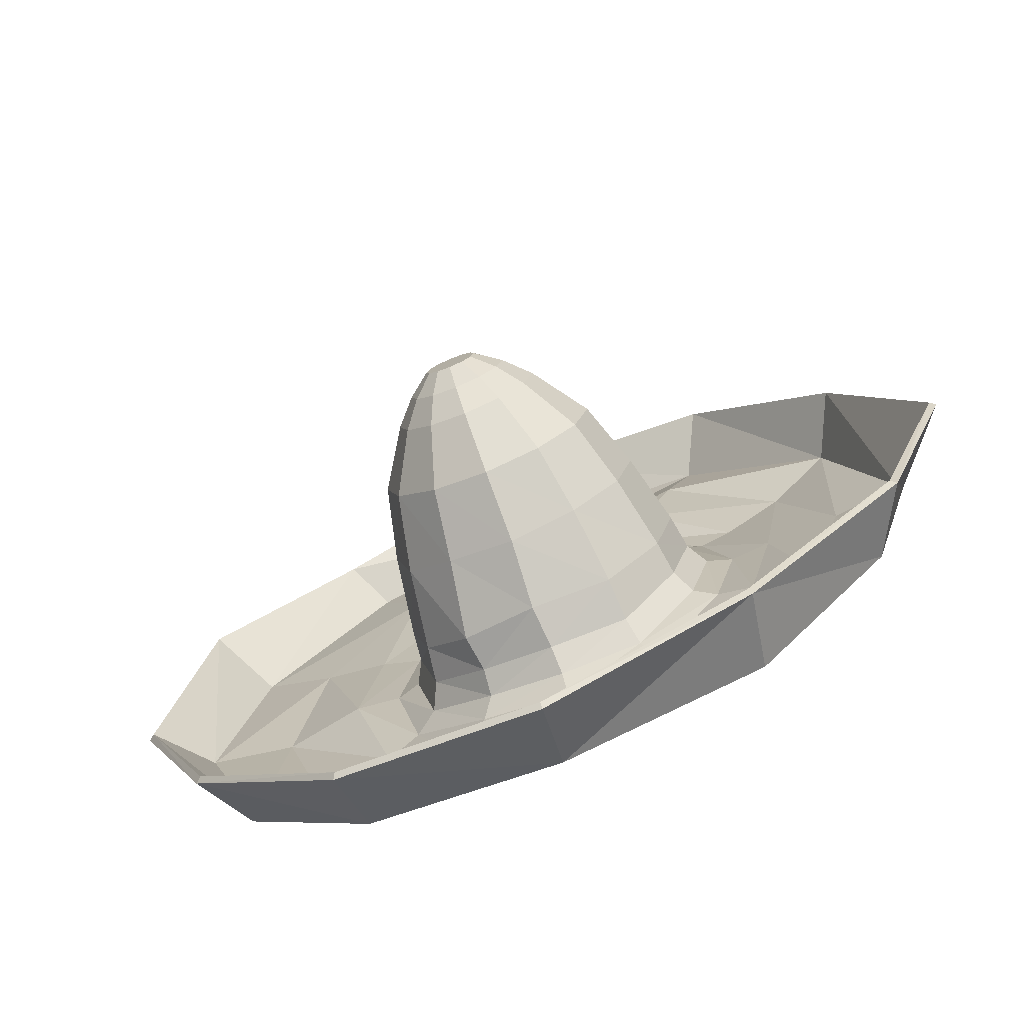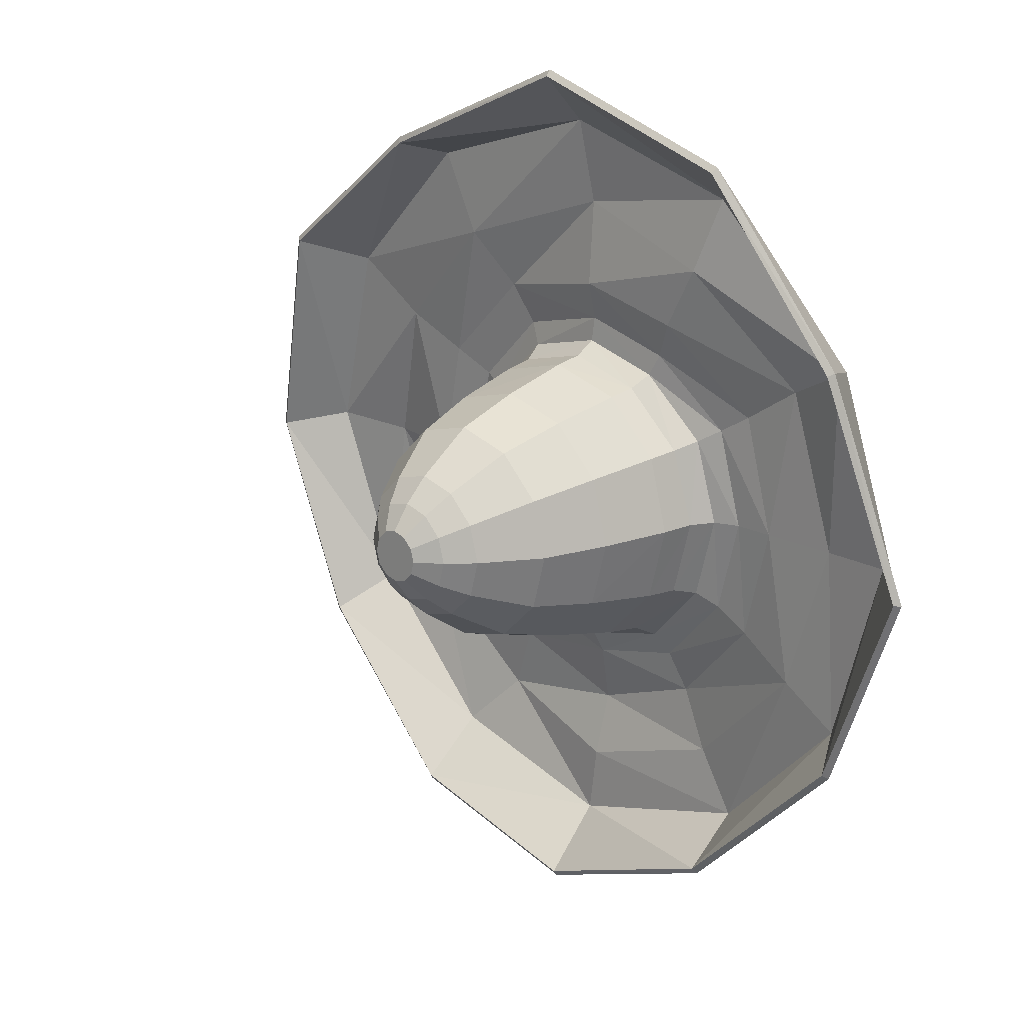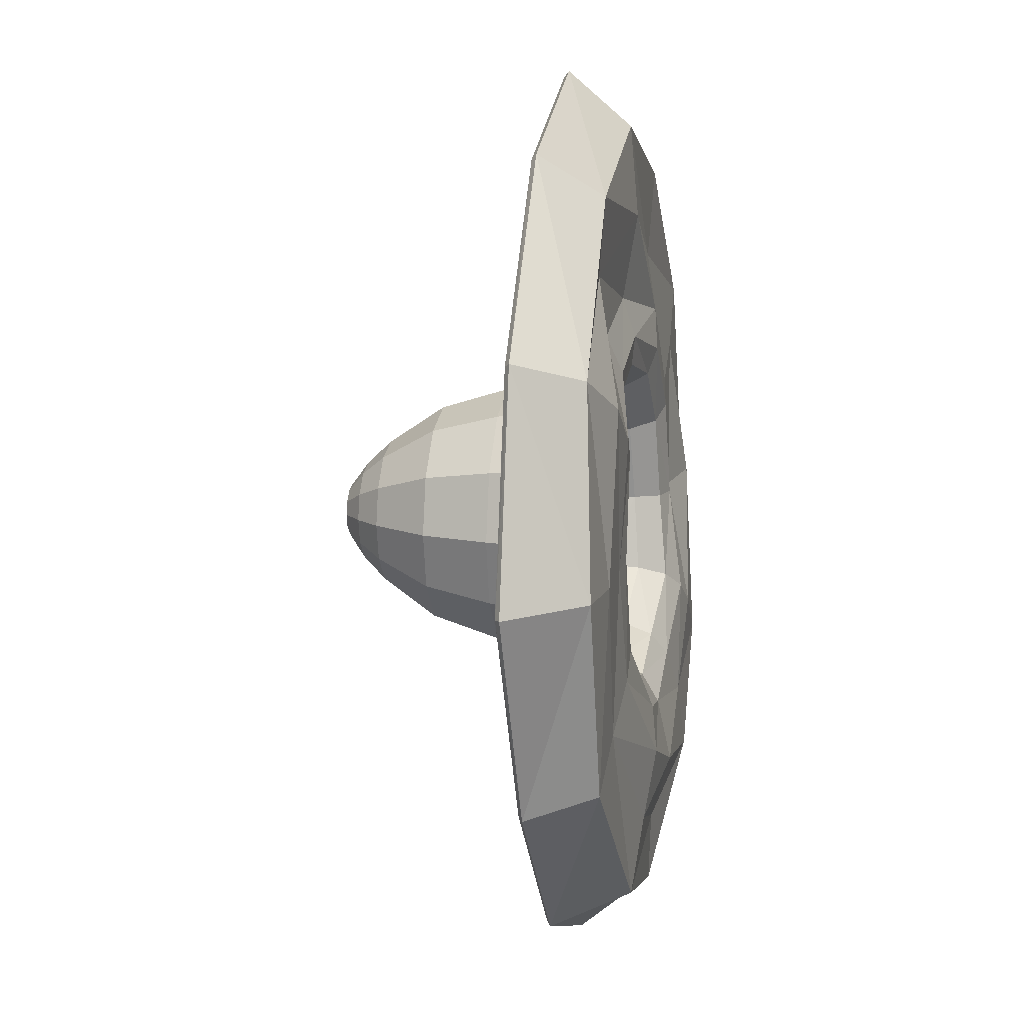
<metadata>
{"format":"obj","ext":"obj","renderer":"f3d","projection":"perspective","resolution":1024,"background":"white","views":[{"elev":-77.0,"azim":-157.5,"up":"+Z"},{"elev":19.4,"azim":-136.2,"up":"+Z"},{"elev":12.0,"azim":-80.7,"up":"+Z"}]}
</metadata>
<code>
o Circle
v 0.03272 -0.008489 -0.9949
v -0.4696 -0.01845 -0.8516
v -0.8287 0.01805 -0.484
v -0.9679 0.02448 0.009407
v -0.8282 0.05432 0.4912
v -0.4539 0.06301 0.8759
v 0.0343 0.06038 1.015
v 0.537 0.05062 0.8585
v 0.8949 0.02774 0.4963
v 1.019 0.01196 -0.003991
v 0.8602 -0.01794 -0.4949
v 0.5199 -0.01719 -0.8669
v 0.01251 0.1667 -1.134
v -0.5045 0.1758 -0.9347
v -0.9225 0.1812 -0.518
v -1.125 0.2018 0.004558
v -0.9095 0.2151 0.5377
v -0.5354 0.213 0.976
v 0.01124 0.214 1.149
v 0.5984 0.1783 0.8949
v 0.9932 0.2051 0.5613
v 1.133 0.1565 -0.03021
v 0.9255 0.1463 -0.5752
v 0.526 0.1537 -1.005
v 0 0.5319 -0.2858
v -0.1429 0.5319 -0.2475
v -0.2475 0.5319 -0.1429
v -0.2858 0.5319 0
v -0.2475 0.5319 0.1429
v -0.1429 0.5319 0.2475
v -0 0.5319 0.2858
v 0.1429 0.5319 0.2475
v 0.2475 0.5319 0.1429
v 0.2858 0.5319 0
v 0.2475 0.5319 -0.1429
v 0.1429 0.5319 -0.2475
v 0 0.6755 -0.1885
v -0.09427 0.6755 -0.1633
v -0.1633 0.6755 -0.09427
v -0.1885 0.6755 0
v -0.1633 0.6755 0.09427
v -0.09427 0.6755 0.1633
v -0 0.6755 0.1885
v 0.09427 0.6755 0.1633
v 0.1633 0.6755 0.09427
v 0.1885 0.6755 0
v 0.1633 0.6755 -0.09427
v 0.09427 0.6755 -0.1633
v 0 0.7373 -0.1294
v -0.06469 0.7373 -0.112
v -0.112 0.7373 -0.06469
v -0.1294 0.7373 0
v -0.112 0.7373 0.06469
v -0.06469 0.7373 0.112
v -0 0.7373 0.1294
v 0.06469 0.7373 0.112
v 0.112 0.7373 0.06469
v 0.1294 0.7373 0
v 0.112 0.7373 -0.06469
v 0.06469 0.7373 -0.112
v 0 0.7832 -0.06715
v -0.03358 0.7832 -0.05816
v -0.05816 0.7832 -0.03358
v -0.06715 0.7832 0
v -0.05816 0.7832 0.03358
v -0.03358 0.7832 0.05816
v 0 0.7832 0.06715
v 0.03358 0.7832 0.05816
v 0.05816 0.7832 0.03358
v 0.06715 0.7832 0
v 0.05816 0.7832 -0.03358
v 0.03358 0.7832 -0.05816
v -0.1852 0.1656 -0.3386
v -0.1686 0.3575 -0.2951
v 0.003058 0.3539 -0.343
v 0.01698 0.1833 -0.3851
v 0.3286 0.1684 0.1884
v 0.2938 0.3573 0.1693
v 0.1697 0.3583 0.2939
v 0.1901 0.1688 0.3281
v -0.1904 0.175 0.3297
v -0.1697 0.3584 0.2939
v -0.2939 0.3584 0.1697
v -0.3296 0.1734 0.1904
v 0.1719 0.3551 -0.2965
v 0.2085 0.1624 -0.343
v -0.3287 0.1699 -0.1926
v -0.2939 0.3584 -0.1697
v 0.3747 0.1464 -0.01244
v 0.3367 0.3496 -0.003581
v -0.000613 0.1753 0.3801
v -0 0.3584 0.3393
v -0.3807 0.1735 0
v -0.3393 0.3584 0
v 0.3273 0.142 -0.2077
v 0.2934 0.3417 -0.1785
v -0.7885 0.008284 0.00363
v -0.5944 0.0084 0.002929
v -0.5155 -0.003839 -0.2975
v -0.6701 0.01108 -0.3902
v 0.6917 -0.05796 -0.4587
v 0.5161 -0.05997 -0.3418
v 0.5948 0.009615 -0.02113
v 0.804 -0.02344 -0.01659
v 0.4287 0.05822 0.6526
v 0.3085 0.02312 0.518
v -0.01573 0.07366 0.5858
v 0.001618 0.03929 0.8002
v -0.6605 0.006427 0.4022
v -0.5076 -0.000196 0.3013
v 0.3769 -0.06659 -0.7202
v 0.3155 -0.05316 -0.5456
v -0.3615 -0.03314 -0.6971
v -0.2777 -0.05442 -0.5465
v 0.0157 -0.06172 -0.6571
v 0.0143 -0.01323 -0.8196
v 0.7034 0.02117 0.3649
v 0.5316 0.0174 0.2911
v -0.385 0.08967 0.6844
v -0.2957 0.08101 0.5243
v 0.0107 0.0747 -0.4031
v 0.009392 -0.02869 -0.5042
v 0.008286 0.009382 -0.4386
v -0.2289 -0.03909 -0.4491
v -0.1875 0.05806 -0.3564
v -0.2004 -0.005497 -0.3894
v -0.4245 -0.00207 -0.2463
v -0.3392 0.08306 -0.1984
v -0.3684 0.02347 -0.2147
v -0.4907 0.004182 0.00144
v -0.3927 0.08455 0.000101
v -0.4261 0.02626 0.000532
v -0.4236 0.005198 0.2492
v -0.3392 0.0937 0.1966
v -0.3681 0.0331 0.2147
v -0.2426 0.04607 0.4256
v -0.1959 0.103 0.3395
v -0.2122 0.05179 0.3694
v -0.00863 0.04181 0.4854
v -0.001622 0.09919 0.3905
v -0.004135 0.04766 0.4231
v 0.2471 0.00994 0.4203
v 0.1958 0.08454 0.3379
v 0.2132 0.02774 0.3661
v 0.426 0.003057 0.2374
v 0.339 0.07732 0.1934
v 0.3684 0.02045 0.2082
v 0.4814 -0.006129 -0.02008
v 0.3849 0.0673 -0.01574
v 0.4178 0.01047 -0.01848
v 0.4314 -0.04653 -0.2806
v 0.3424 0.05056 -0.2173
v 0.3742 -0.01315 -0.2395
v 0.2357 -0.02902 -0.4287
v 0.1969 0.071 -0.3498
v 0.2038 0.006479 -0.3755
v 0.03224 -0.02507 -1.006
v -0.476 -0.03492 -0.8609
v -0.8386 0.001639 -0.4898
v -0.9787 0.007674 0.01003
v -0.8374 0.03762 0.4973
v -0.4592 0.04572 0.8845
v 0.03478 0.04319 1.025
v 0.5421 0.03388 0.8681
v 0.9039 0.01098 0.5024
v 1.03 -0.004469 -0.003568
v 0.8706 -0.03407 -0.5003
v 0.5263 -0.0333 -0.8768
v 0.0114 0.155 -1.15
v -0.5137 0.1659 -0.9494
v -0.9371 0.1705 -0.5265
v -1.14 0.1897 0.005066
v -0.9234 0.2035 0.5463
v -0.544 0.2005 0.9891
v 0.0112 0.2018 1.165
v 0.6076 0.1677 0.9092
v 1.007 0.1941 0.5702
v 1.15 0.1451 -0.03075
v 0.9397 0.1355 -0.5842
v 0.5334 0.1419 -1.02
v 2.7e-05 0.5233 -0.2677
v -0.1338 0.5234 -0.2318
v -0.2318 0.5234 -0.1338
v -0.2677 0.5234 0
v -0.2318 0.5234 0.1338
v -0.1338 0.5234 0.2318
v -1e-06 0.5234 0.2677
v 0.1338 0.5234 0.2318
v 0.2317 0.5235 0.1339
v 0.2676 0.5236 3.7e-05
v 0.2317 0.5234 -0.1339
v 0.1338 0.5233 -0.2319
v 0 0.6631 -0.1729
v -0.08643 0.6631 -0.1497
v -0.1497 0.6631 -0.08643
v -0.1729 0.6631 0
v -0.1497 0.6631 0.08643
v -0.08643 0.6631 0.1497
v -0 0.6631 0.1729
v 0.08643 0.6631 0.1497
v 0.1497 0.6631 0.08643
v 0.1729 0.6631 0
v 0.1497 0.6631 -0.08643
v 0.08643 0.6631 -0.1497
v 0 0.7225 -0.116
v -0.05801 0.7225 -0.1005
v -0.1005 0.7225 -0.05801
v -0.116 0.7225 0
v -0.1005 0.7225 0.05801
v -0.05801 0.7225 0.1005
v -0 0.7225 0.116
v 0.05801 0.7225 0.1005
v 0.1005 0.7225 0.05801
v 0.116 0.7225 0
v 0.1005 0.7225 -0.05801
v 0.05801 0.7225 -0.1005
v 0 0.7645 -0.06
v -0.03 0.7645 -0.05196
v -0.05196 0.7645 -0.03
v -0.06 0.7645 0
v -0.05196 0.7645 0.03
v -0.03 0.7645 0.05196
v 0 0.7645 0.06
v 0.03 0.7645 0.05196
v 0.05196 0.7645 0.03
v 0.06 0.7645 0
v 0.05196 0.7645 -0.03
v 0.03 0.7645 -0.05196
v -0.1754 0.1618 -0.3216
v -0.1589 0.3523 -0.2784
v 0.003169 0.3484 -0.3238
v 0.01672 0.1793 -0.3655
v 0.3113 0.1651 0.179
v 0.2769 0.3525 0.1599
v 0.1599 0.3533 0.2771
v 0.1802 0.1654 0.3111
v -0.1805 0.1714 0.3127
v -0.16 0.3532 0.2771
v -0.2771 0.3533 0.16
v -0.3126 0.1698 0.1806
v 0.1622 0.3493 -0.28
v 0.1981 0.1589 -0.3263
v -0.3116 0.1664 -0.1828
v -0.2771 0.3533 -0.16
v 0.3549 0.143 -0.01222
v 0.3172 0.3449 -0.003415
v -0.000733 0.1717 0.3604
v -4.5e-05 0.3533 0.32
v -0.361 0.17 3.7e-05
v -0.32 0.3533 1.5e-05
v 0.31 0.1386 -0.1983
v 0.2765 0.3366 -0.1692
v -0.7901 -0.01165 0.003984
v -0.5948 -0.01159 0.002945
v -0.5169 -0.02377 -0.2967
v -0.6719 -0.008837 -0.3901
v 0.6937 -0.07785 -0.4592
v 0.5154 -0.07985 -0.3398
v 0.595 -0.01027 -0.01901
v 0.805 -0.04336 -0.01519
v 0.4285 0.03825 0.6537
v 0.3084 0.003236 0.5202
v -0.01708 0.05381 0.5878
v 0.000965 0.0193 0.8
v -0.6607 -0.01349 0.4041
v -0.5067 -0.02008 0.3033
v 0.3774 -0.08643 -0.7226
v 0.3144 -0.07311 -0.5448
v -0.3629 -0.05307 -0.6983
v -0.2788 -0.07439 -0.5461
v 0.01519 -0.08171 -0.6575
v 0.01392 -0.03305 -0.8222
v 0.7033 0.001222 0.3664
v 0.5322 -0.002522 0.2928
v -0.3848 0.0697 0.6854
v -0.2955 0.06121 0.5271
v 0.01047 0.06854 -0.3841
v 0.009442 -0.04768 -0.498
v 0.008155 -0.005061 -0.4247
v -0.2272 -0.05825 -0.4436
v -0.1783 0.05119 -0.34
v -0.1945 -0.02052 -0.3776
v -0.4224 -0.0217 -0.2431
v -0.3229 0.07665 -0.1887
v -0.358 0.008019 -0.2075
v -0.4878 -0.01561 0.001636
v -0.3738 0.07792 0.000247
v -0.4138 0.01048 0.000812
v -0.4206 -0.01457 0.2498
v -0.3228 0.0869 0.1875
v -0.3573 0.01701 0.2098
v -0.2416 0.02624 0.428
v -0.1865 0.09588 0.3234
v -0.2063 0.03452 0.3612
v -0.01023 0.02198 0.4874
v -0.002059 0.09216 0.3718
v -0.005348 0.03028 0.4132
v 0.2454 -0.009983 0.4209
v 0.186 0.0778 0.3218
v 0.2066 0.01103 0.3573
v 0.4251 -0.01692 0.2375
v 0.3223 0.07068 0.1846
v 0.3583 0.003903 0.2034
v 0.4798 -0.02596 -0.018
v 0.3661 0.06061 -0.01534
v 0.4059 -0.005562 -0.01713
v 0.4284 -0.06597 -0.2769
v 0.326 0.04398 -0.2079
v 0.3638 -0.02869 -0.2325
v 0.2323 -0.048 -0.4234
v 0.1873 0.06564 -0.3331
v 0.1966 -0.007547 -0.3632
g Circle_Material.001
f 4 15 16
f 11 22 23
f 7 20 8
f 4 17 5
f 12 23 24
f 1 14 2
f 9 20 21
f 5 18 6
f 1 24 13
f 3 14 15
f 10 21 22
f 6 19 7
f 134 93 131
f 155 95 152
f 143 77 80
f 137 84 134
f 128 73 125
f 146 89 77
f 137 91 81
f 155 76 86
f 131 87 128
f 149 95 89
f 140 80 91
f 74 25 75
f 79 33 32
f 82 29 83
f 75 36 85
f 88 26 74
f 78 34 33
f 92 30 82
f 94 27 88
f 90 35 34
f 92 32 31
f 83 28 94
f 85 35 96
f 36 47 35
f 26 37 25
f 33 44 32
f 30 41 29
f 25 48 36
f 27 38 26
f 34 45 33
f 31 42 30
f 28 39 27
f 34 47 46
f 32 43 31
f 29 40 28
f 41 52 40
f 48 59 47
f 37 50 49
f 45 56 44
f 42 53 41
f 37 60 48
f 39 50 38
f 45 58 57
f 42 55 54
f 40 51 39
f 46 59 58
f 44 55 43
f 53 64 52
f 60 71 59
f 50 61 49
f 57 68 56
f 54 65 53
f 60 61 72
f 50 63 62
f 57 70 69
f 54 67 66
f 52 63 51
f 58 71 70
f 56 67 55
f 65 69 61
f 112 151 102
f 86 96 95
f 98 133 130
f 93 83 94
f 106 139 107
f 91 79 92
f 103 151 148
f 89 96 90
f 99 130 127
f 93 88 87
f 107 136 120
f 91 82 81
f 103 145 118
f 77 90 78
f 99 124 114
f 87 74 73
f 114 122 115
f 76 85 86
f 110 136 133
f 81 83 84
f 106 145 142
f 80 78 79
f 112 122 154
f 73 75 76
f 6 108 119
f 119 107 120
f 10 117 9
f 117 103 118
f 2 100 113
f 100 114 113
f 1 111 12
f 111 115 112
f 5 119 109
f 109 120 110
f 9 105 8
f 105 118 106
f 2 116 1
f 113 115 116
f 12 101 11
f 101 112 102
f 5 97 4
f 109 98 97
f 7 105 108
f 108 106 107
f 11 104 10
f 104 102 103
f 3 97 100
f 100 98 99
f 125 123 126
f 126 122 124
f 125 129 128
f 126 127 129
f 128 132 131
f 132 127 130
f 131 135 134
f 135 130 133
f 134 138 137
f 138 133 136
f 137 141 140
f 138 139 141
f 143 141 144
f 144 139 142
f 146 144 147
f 147 142 145
f 149 147 150
f 150 145 148
f 152 150 153
f 153 148 151
f 152 156 155
f 153 154 156
f 121 156 123
f 123 154 122
f 121 73 76
f 160 171 159
f 167 178 166
f 176 163 164
f 173 160 161
f 168 179 167
f 170 157 158
f 165 176 164
f 174 161 162
f 157 180 168
f 159 170 158
f 166 177 165
f 175 162 163
f 249 290 287
f 251 311 308
f 299 233 302
f 240 293 290
f 229 284 281
f 302 245 305
f 237 296 293
f 311 232 277
f 243 287 284
f 305 251 308
f 296 236 299
f 181 230 231
f 235 189 234
f 239 186 238
f 192 231 241
f 182 244 230
f 234 190 246
f 186 248 238
f 183 250 244
f 246 191 252
f 187 235 248
f 250 185 239
f 191 241 252
f 191 204 192
f 193 182 181
f 200 189 188
f 197 186 185
f 204 181 192
f 194 183 182
f 201 190 189
f 198 187 186
f 183 196 184
f 190 203 191
f 199 188 187
f 184 197 185
f 196 209 197
f 203 216 204
f 193 206 194
f 212 201 200
f 209 198 197
f 216 193 204
f 206 195 194
f 213 202 201
f 210 199 198
f 207 196 195
f 202 215 203
f 199 212 200
f 220 209 208
f 227 216 215
f 217 206 205
f 224 213 212
f 221 210 209
f 216 217 205
f 206 219 207
f 213 226 214
f 210 223 211
f 207 220 208
f 226 215 214
f 223 212 211
f 227 223 219
f 307 268 258
f 252 242 251
f 254 289 266
f 249 239 240
f 295 262 263
f 247 235 236
f 259 307 258
f 245 252 251
f 255 286 254
f 244 249 243
f 292 263 276
f 238 247 237
f 301 259 274
f 233 246 245
f 280 255 270
f 230 243 229
f 278 270 271
f 241 232 242
f 266 292 276
f 239 237 240
f 262 301 274
f 236 234 233
f 268 278 271
f 231 229 232
f 162 264 163
f 275 263 264
f 273 166 165
f 273 259 260
f 158 256 159
f 270 256 269
f 267 157 168
f 267 271 272
f 161 275 162
f 265 276 275
f 261 165 164
f 261 274 273
f 272 158 157
f 271 269 272
f 257 168 167
f 257 268 267
f 253 161 160
f 254 265 253
f 163 261 164
f 264 262 261
f 260 167 166
f 260 258 257
f 159 253 160
f 256 254 253
f 281 279 277
f 282 278 279
f 285 281 284
f 283 282 285
f 287 285 284
f 288 283 285
f 291 287 290
f 291 286 288
f 294 290 293
f 294 289 291
f 296 294 293
f 295 294 297
f 299 297 296
f 300 295 297
f 302 300 299
f 303 298 300
f 305 303 302
f 304 303 306
f 308 306 305
f 309 304 306
f 312 308 311
f 310 309 312
f 277 312 311
f 279 310 312
f 277 229 281
f 13 170 14
f 15 170 171
f 16 171 172
f 16 173 17
f 18 173 174
f 19 174 175
f 19 176 20
f 21 176 177
f 22 177 178
f 22 179 23
f 24 179 180
f 13 180 169
f 4 3 15
f 11 10 22
f 7 19 20
f 4 16 17
f 12 11 23
f 1 13 14
f 9 8 20
f 5 17 18
f 1 12 24
f 3 2 14
f 10 9 21
f 6 18 19
f 134 84 93
f 155 86 95
f 143 146 77
f 137 81 84
f 128 87 73
f 146 149 89
f 137 140 91
f 155 121 76
f 131 93 87
f 149 152 95
f 140 143 80
f 74 26 25
f 79 78 33
f 82 30 29
f 75 25 36
f 88 27 26
f 78 90 34
f 92 31 30
f 94 28 27
f 90 96 35
f 92 79 32
f 83 29 28
f 85 36 35
f 36 48 47
f 26 38 37
f 33 45 44
f 30 42 41
f 25 37 48
f 27 39 38
f 34 46 45
f 31 43 42
f 28 40 39
f 34 35 47
f 32 44 43
f 29 41 40
f 41 53 52
f 48 60 59
f 37 38 50
f 45 57 56
f 42 54 53
f 37 49 60
f 39 51 50
f 45 46 58
f 42 43 55
f 40 52 51
f 46 47 59
f 44 56 55
f 53 65 64
f 60 72 71
f 50 62 61
f 57 69 68
f 54 66 65
f 60 49 61
f 50 51 63
f 57 58 70
f 54 55 67
f 52 64 63
f 58 59 71
f 56 68 67
f 61 62 63
f 63 64 65
f 65 66 67
f 67 68 69
f 69 70 71
f 71 72 61
f 61 63 65
f 65 67 69
f 69 71 61
f 112 154 151
f 86 85 96
f 98 110 133
f 93 84 83
f 106 142 139
f 91 80 79
f 103 102 151
f 89 95 96
f 99 98 130
f 93 94 88
f 107 139 136
f 91 92 82
f 103 148 145
f 77 89 90
f 99 127 124
f 87 88 74
f 114 124 122
f 76 75 85
f 110 120 136
f 81 82 83
f 106 118 145
f 80 77 78
f 112 115 122
f 73 74 75
f 6 7 108
f 119 108 107
f 10 104 117
f 117 104 103
f 2 3 100
f 100 99 114
f 1 116 111
f 111 116 115
f 5 6 119
f 109 119 120
f 9 117 105
f 105 117 118
f 2 113 116
f 113 114 115
f 12 111 101
f 101 111 112
f 5 109 97
f 109 110 98
f 7 8 105
f 108 105 106
f 11 101 104
f 104 101 102
f 3 4 97
f 100 97 98
f 125 121 123
f 126 123 122
f 125 126 129
f 126 124 127
f 128 129 132
f 132 129 127
f 131 132 135
f 135 132 130
f 134 135 138
f 138 135 133
f 137 138 141
f 138 136 139
f 143 140 141
f 144 141 139
f 146 143 144
f 147 144 142
f 149 146 147
f 150 147 145
f 152 149 150
f 153 150 148
f 152 153 156
f 153 151 154
f 121 155 156
f 123 156 154
f 121 125 73
f 160 172 171
f 167 179 178
f 176 175 163
f 173 172 160
f 168 180 179
f 170 169 157
f 165 177 176
f 174 173 161
f 157 169 180
f 159 171 170
f 166 178 177
f 175 174 162
f 249 240 290
f 251 242 311
f 299 236 233
f 240 237 293
f 229 243 284
f 302 233 245
f 237 247 296
f 311 242 232
f 243 249 287
f 305 245 251
f 296 247 236
f 181 182 230
f 235 188 189
f 239 185 186
f 192 181 231
f 182 183 244
f 234 189 190
f 186 187 248
f 183 184 250
f 246 190 191
f 187 188 235
f 250 184 185
f 191 192 241
f 191 203 204
f 193 194 182
f 200 201 189
f 197 198 186
f 204 193 181
f 194 195 183
f 201 202 190
f 198 199 187
f 183 195 196
f 190 202 203
f 199 200 188
f 184 196 197
f 196 208 209
f 203 215 216
f 193 205 206
f 212 213 201
f 209 210 198
f 216 205 193
f 206 207 195
f 213 214 202
f 210 211 199
f 207 208 196
f 202 214 215
f 199 211 212
f 220 221 209
f 227 228 216
f 217 218 206
f 224 225 213
f 221 222 210
f 216 228 217
f 206 218 219
f 213 225 226
f 210 222 223
f 207 219 220
f 226 227 215
f 223 224 212
f 219 218 217
f 217 228 227
f 227 226 225
f 225 224 223
f 223 222 221
f 221 220 219
f 219 217 227
f 227 225 223
f 223 221 219
f 307 310 268
f 252 241 242
f 254 286 289
f 249 250 239
f 295 298 262
f 247 248 235
f 259 304 307
f 245 246 252
f 255 283 286
f 244 250 249
f 292 295 263
f 238 248 247
f 301 304 259
f 233 234 246
f 280 283 255
f 230 244 243
f 278 280 270
f 241 231 232
f 266 289 292
f 239 238 237
f 262 298 301
f 236 235 234
f 268 310 278
f 231 230 229
f 162 275 264
f 275 276 263
f 273 260 166
f 273 274 259
f 158 269 256
f 270 255 256
f 267 272 157
f 267 268 271
f 161 265 275
f 265 266 276
f 261 273 165
f 261 262 274
f 272 269 158
f 271 270 269
f 257 267 168
f 257 258 268
f 253 265 161
f 254 266 265
f 163 264 261
f 264 263 262
f 260 257 167
f 260 259 258
f 159 256 253
f 256 255 254
f 281 282 279
f 282 280 278
f 285 282 281
f 283 280 282
f 287 288 285
f 288 286 283
f 291 288 287
f 291 289 286
f 294 291 290
f 294 292 289
f 296 297 294
f 295 292 294
f 299 300 297
f 300 298 295
f 302 303 300
f 303 301 298
f 305 306 303
f 304 301 303
f 308 309 306
f 309 307 304
f 312 309 308
f 310 307 309
f 277 279 312
f 279 278 310
f 277 232 229
f 13 169 170
f 15 14 170
f 16 15 171
f 16 172 173
f 18 17 173
f 19 18 174
f 19 175 176
f 21 20 176
f 22 21 177
f 22 178 179
f 24 23 179
f 13 24 180

</code>
